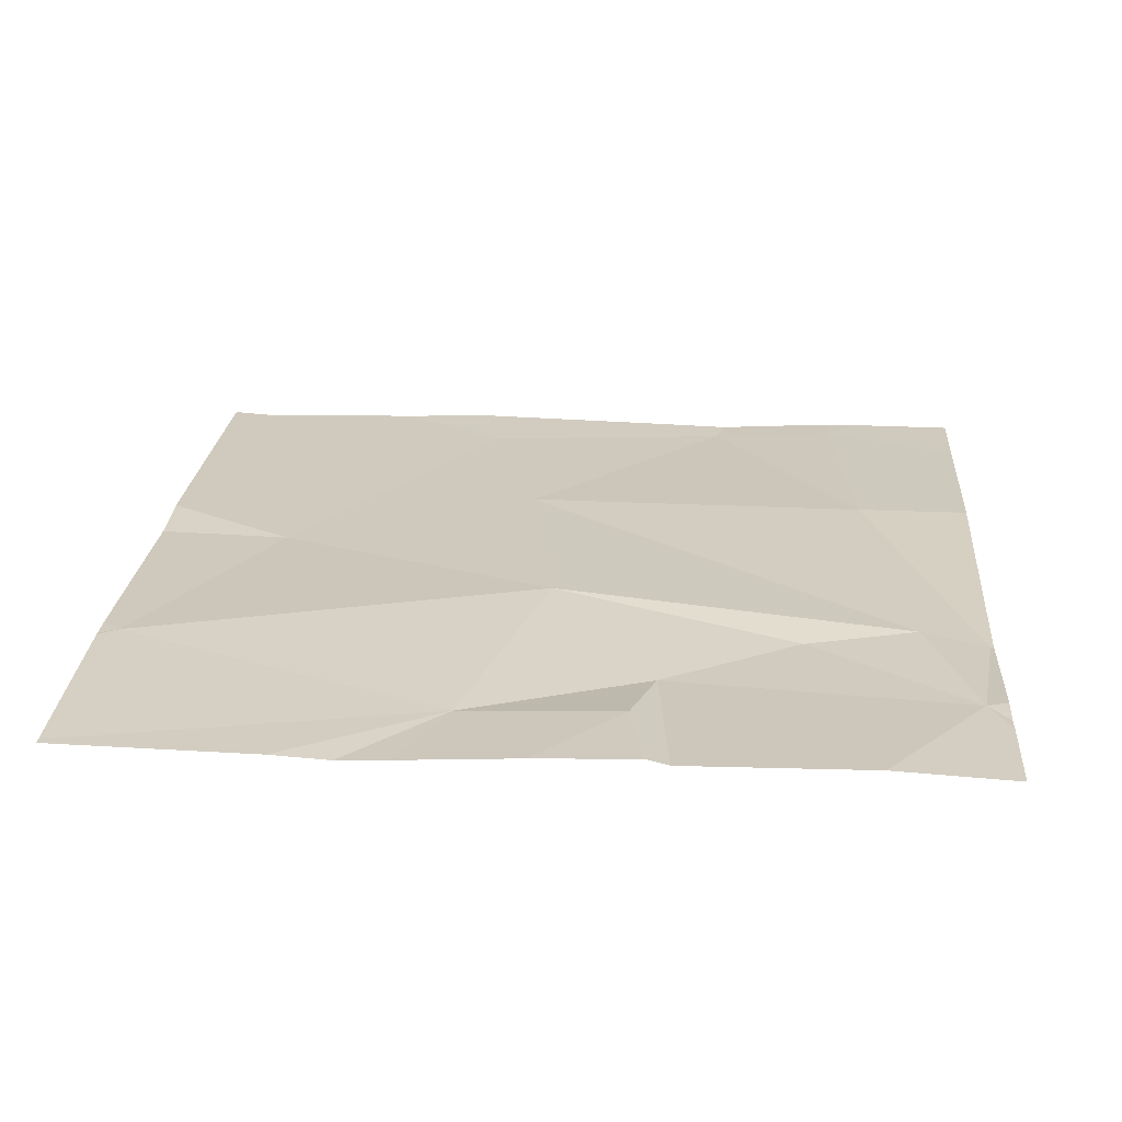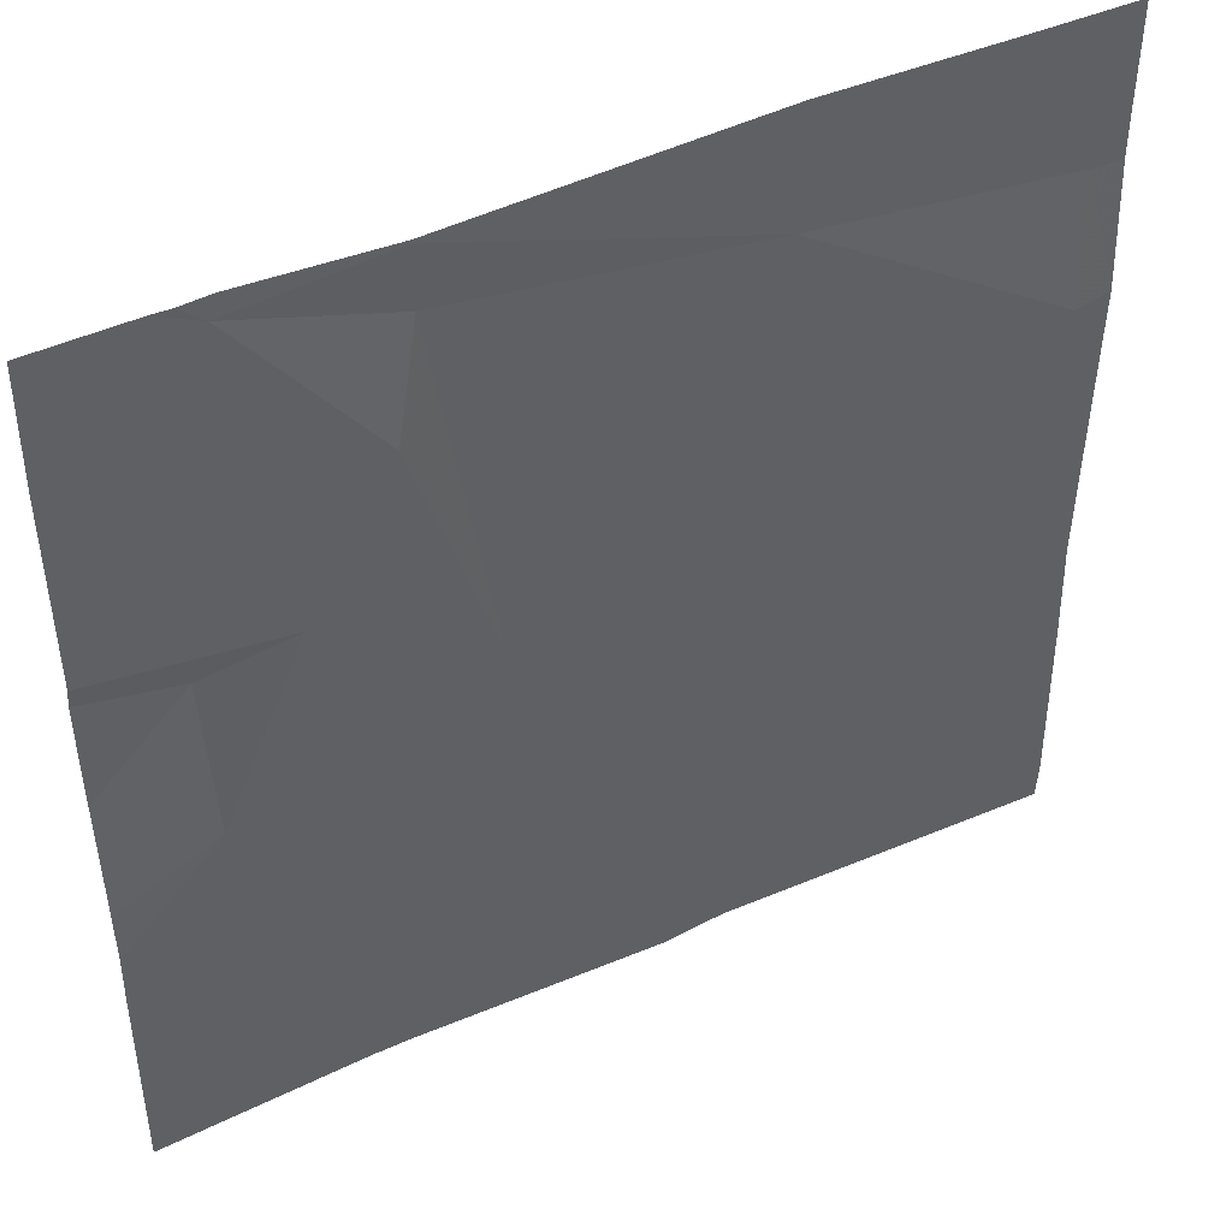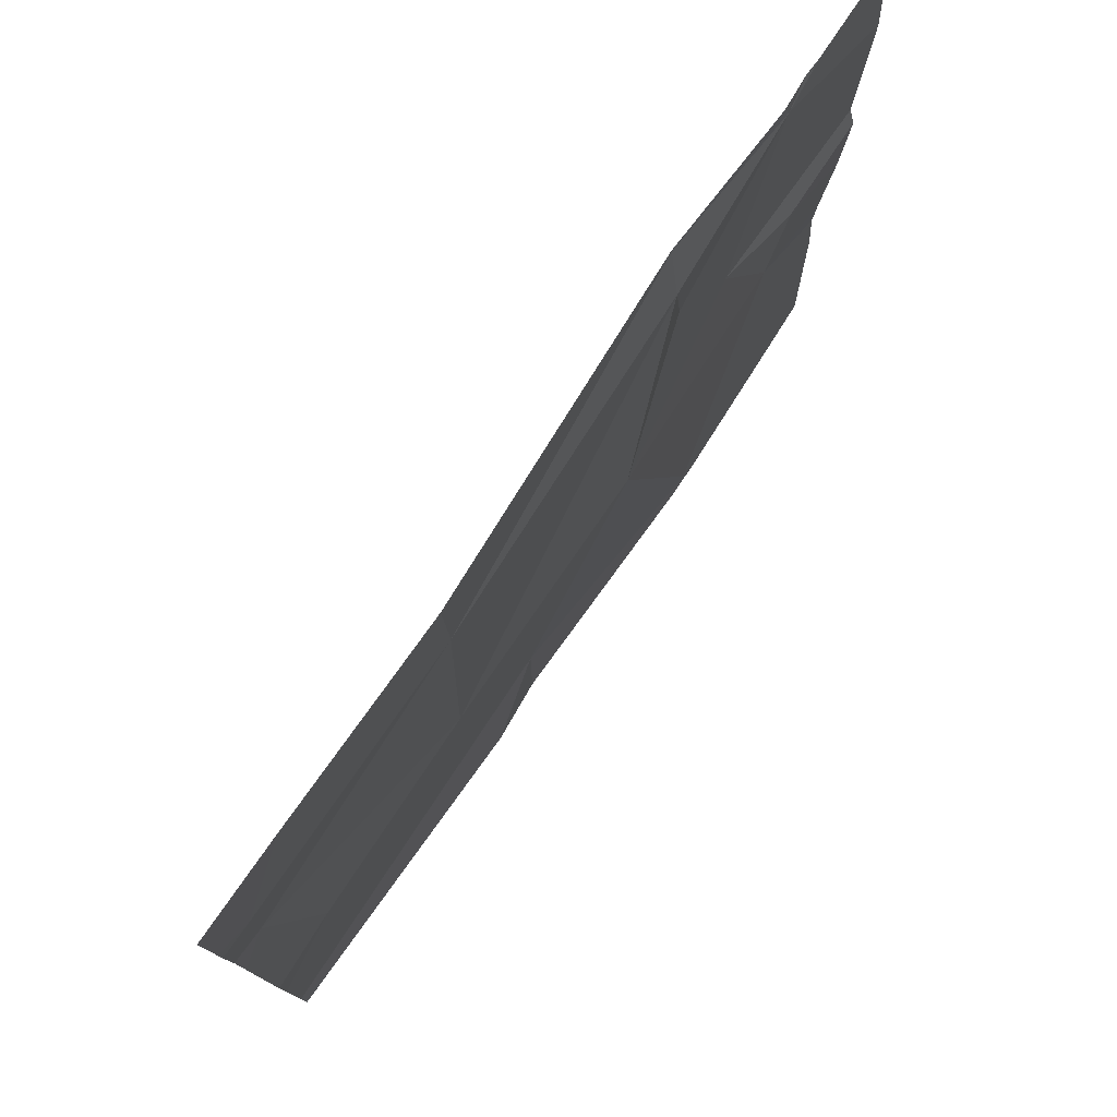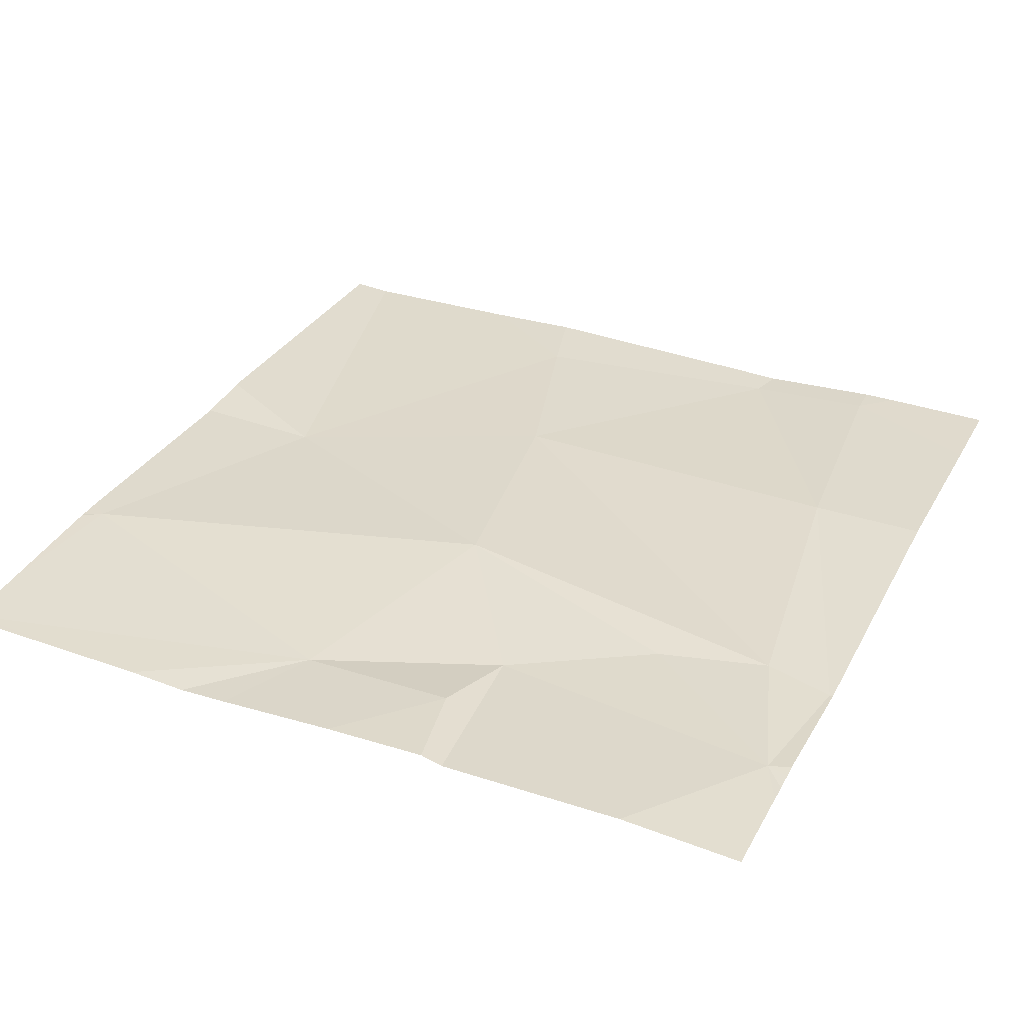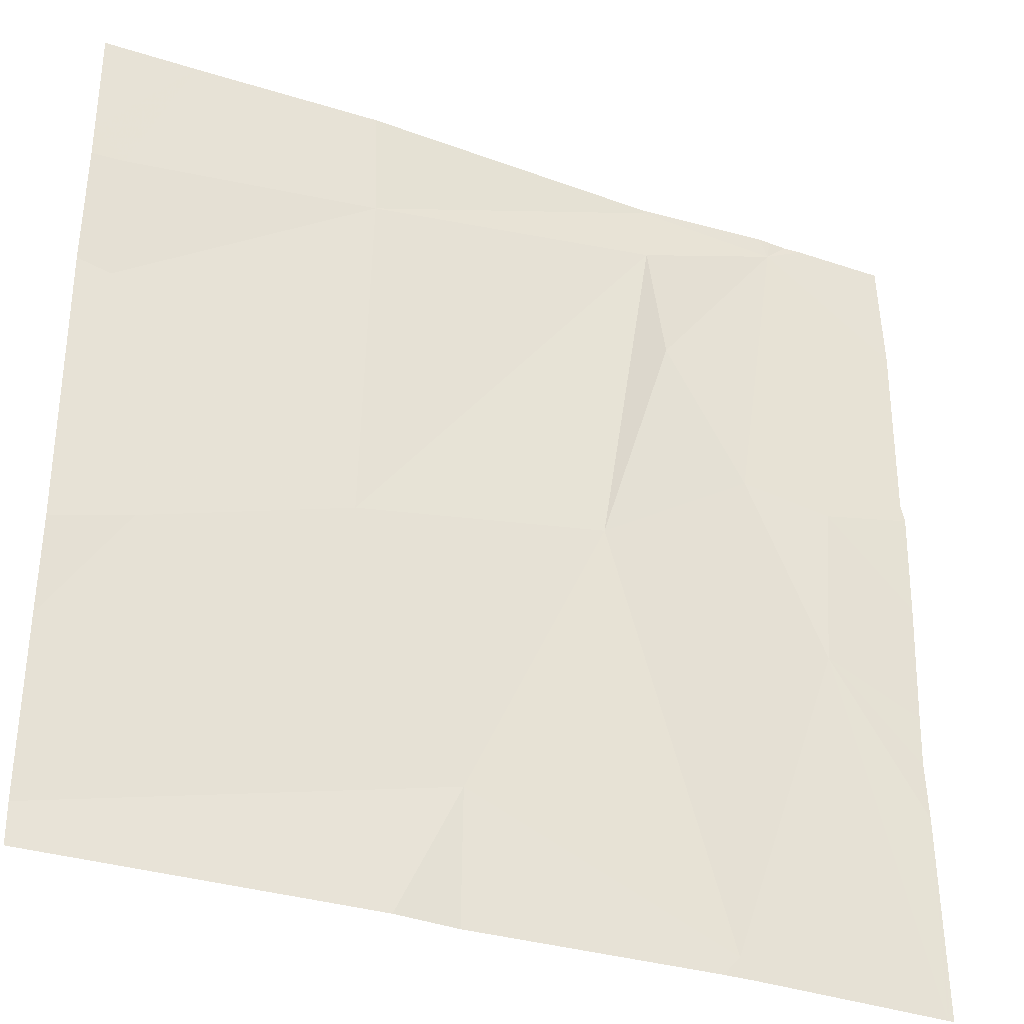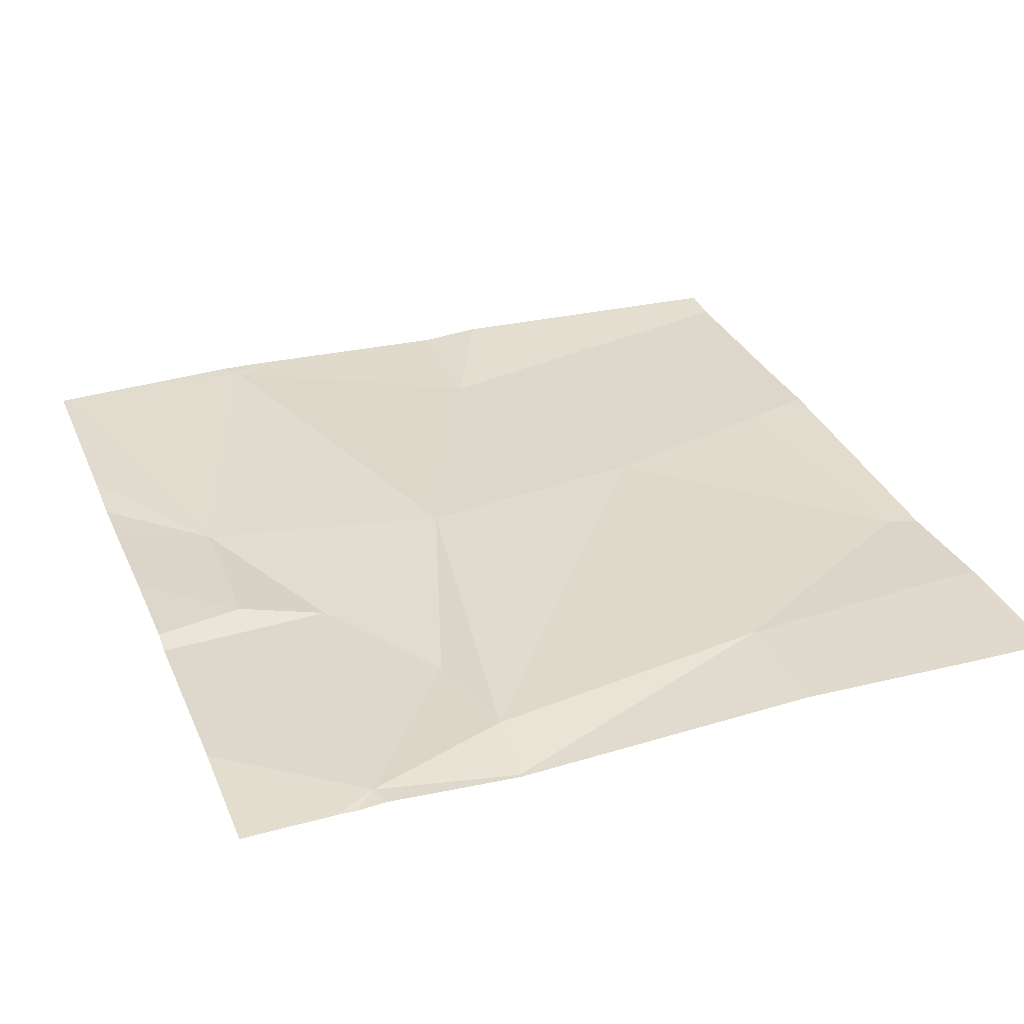
<metadata>
{"format":"obj","ext":"obj","renderer":"f3d","projection":"perspective","resolution":1024,"background":"white","views":[{"elev":24.3,"azim":94.2,"up":"+Z"},{"elev":45.4,"azim":152.0,"up":"+Y"},{"elev":78.2,"azim":-56.2,"up":"+Y"},{"elev":33.9,"azim":115.0,"up":"+Z"},{"elev":-34.3,"azim":-24.5,"up":"+Y"},{"elev":32.6,"azim":159.1,"up":"+Z"}]}
</metadata>
<code>
v -146.8 240.1 483.3
v -146.6 240.4 483.3
v -146.5 240 483.3
v -146.5 240 483.3
v -146.3 240 483.3
v -146.6 240.9 483.3
v -146.9 240 483.3
v -146.5 240 483.3
v -146.4 240.9 483.3
v -146.4 240.9 483.3
v -146.4 240.4 483.3
v -146.3 240.2 483.3
v -147.2 240.9 483.3
v -146.6 240.9 483.3
v -146.9 240.4 483.3
v -147.1 240.3 483.3
v -146.5 240.6 483.3
v -146.6 240.7 483.3
v -146.4 240.9 483.3
v -146.4 240.5 483.3
v -146.8 240 483.3
v -147.2 240.6 483.3
v -146.4 240.9 483.3
v -146.9 240.8 483.3
v -146.6 240.9 483.3
v -146.6 240.8 483.3
v -147.2 240.8 483.3
v -146.4 240 483.3
v -146.9 240.9 483.3
v -147.2 240.2 483.3
v -147.2 240.3 483.3
v -147.2 240 483.3
v -146.4 240.9 483.3
v -147.2 240.6 483.3
v -147.2 240.6 483.3
v -147.2 240.8 483.3
v -147.2 240.8 483.3
v -146.3 240.3 483.3
v -146.3 240.3 483.3
v -147.1 240.9 483.3
v -146.3 240.6 483.3
v -146.3 240.6 483.3
v -146.3 240.8 483.3
v -146.3 240.4 483.3
v -146.3 240 483.3
v -146.5 240 483.3
v -146.3 240 483.3
v -147.2 240 483.3
v -147.2 240 483.3
v -146.5 240 483.3
v -147.2 240.9 483.3
v -146.3 240.9 483.3
f 2 1 3
f 51 37 13
f 13 37 40
f 46 3 50
f 2 15 1
f 11 2 3
f 45 12 5
f 1 15 16
f 40 27 29
f 11 3 28
f 1 16 30
f 7 32 48
f 3 1 21
f 2 17 18
f 41 20 42
f 39 11 12
f 15 22 16
f 24 25 14
f 19 17 41
f 20 11 38
f 25 24 26
f 35 27 36
f 6 19 9
f 31 22 34
f 19 25 26
f 8 3 21
f 18 17 19
f 10 19 43
f 26 18 19
f 2 11 17
f 26 2 18
f 9 19 23
f 26 24 15
f 15 2 26
f 11 20 17
f 27 24 29
f 27 22 24
f 24 22 15
f 30 16 31
f 4 3 8
f 38 11 39
f 31 16 22
f 32 1 30
f 7 1 32
f 34 22 35
f 12 11 5
f 35 22 27
f 6 25 19
f 36 27 37
f 37 27 40
f 29 24 14
f 41 17 20
f 21 1 7
f 5 11 28
f 42 20 44
f 43 19 41
f 14 25 6
f 44 20 38
f 10 43 52
f 28 3 46
f 33 19 10
f 47 12 45
f 48 32 49
f 50 3 4
f 23 19 33

</code>
